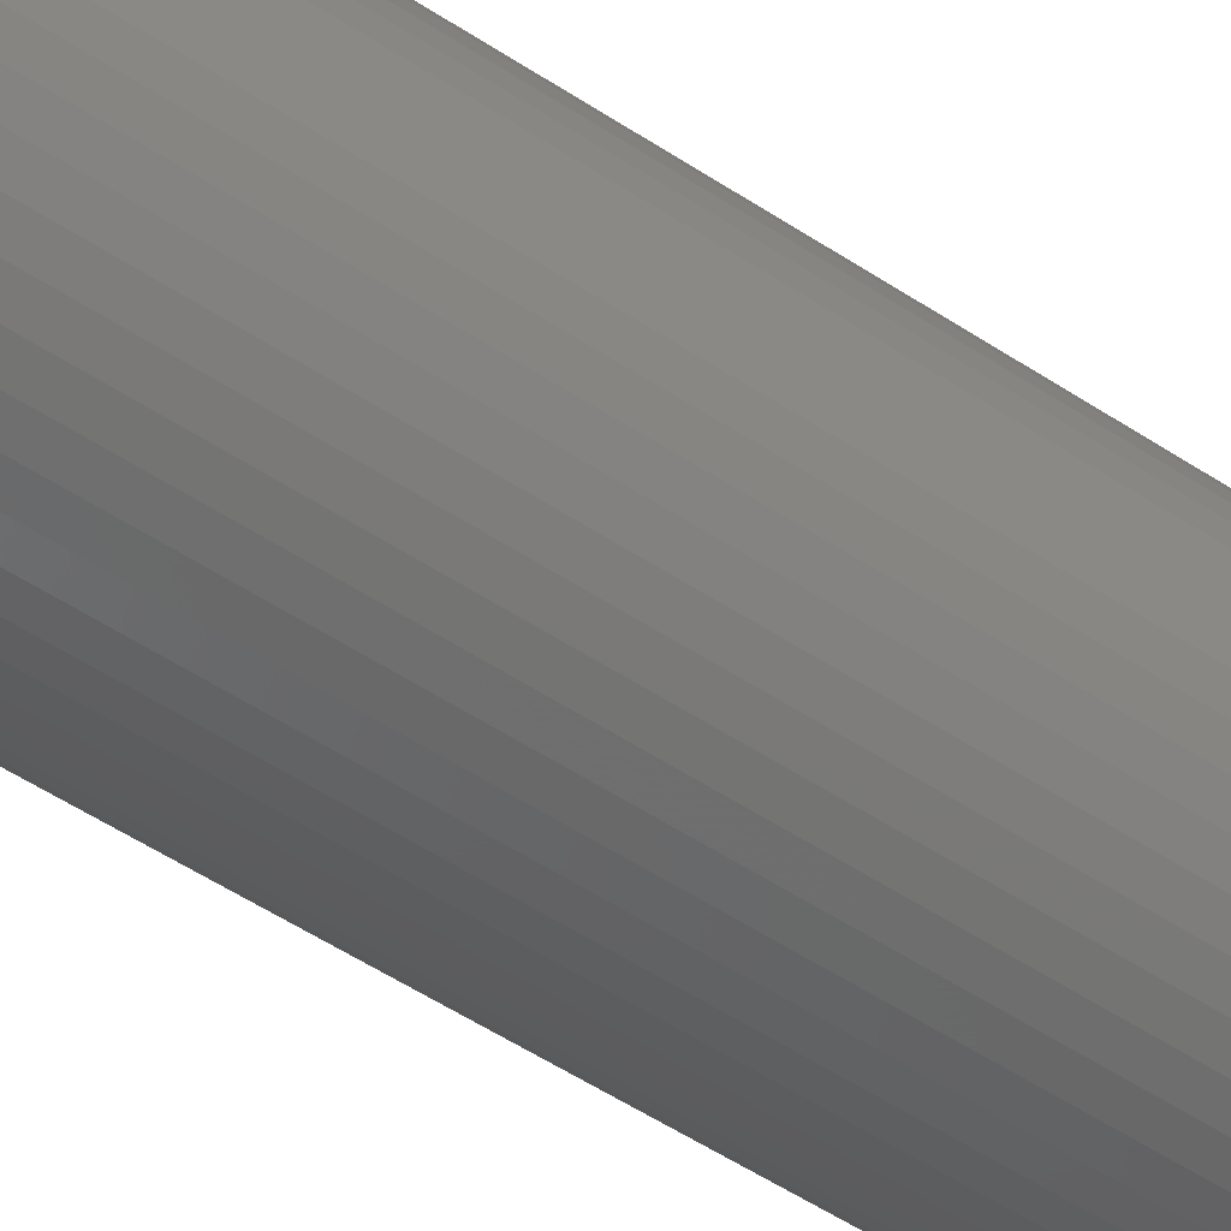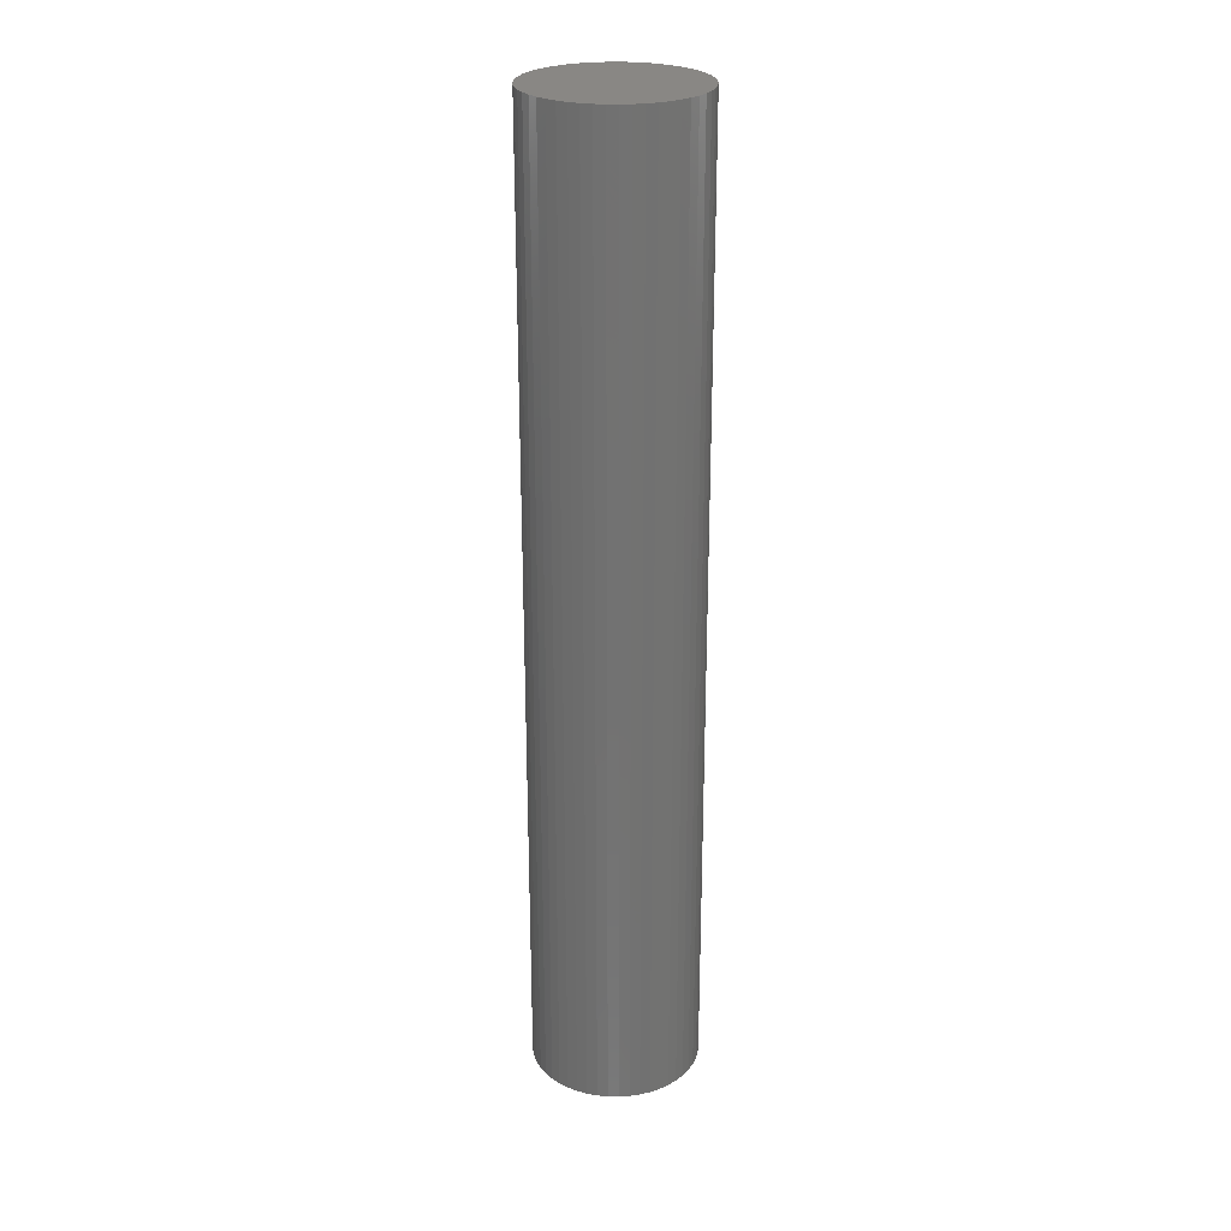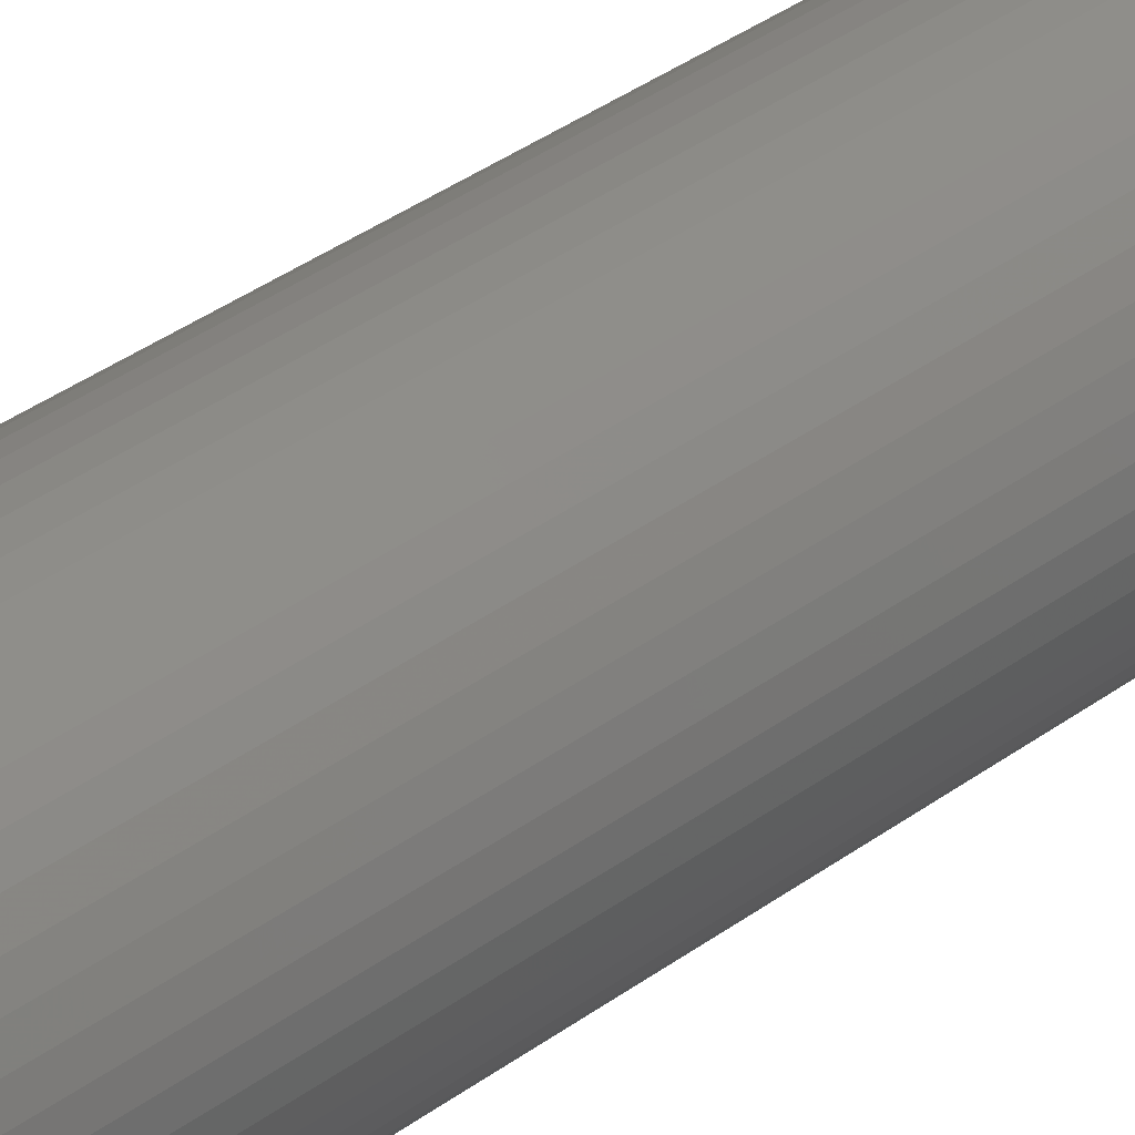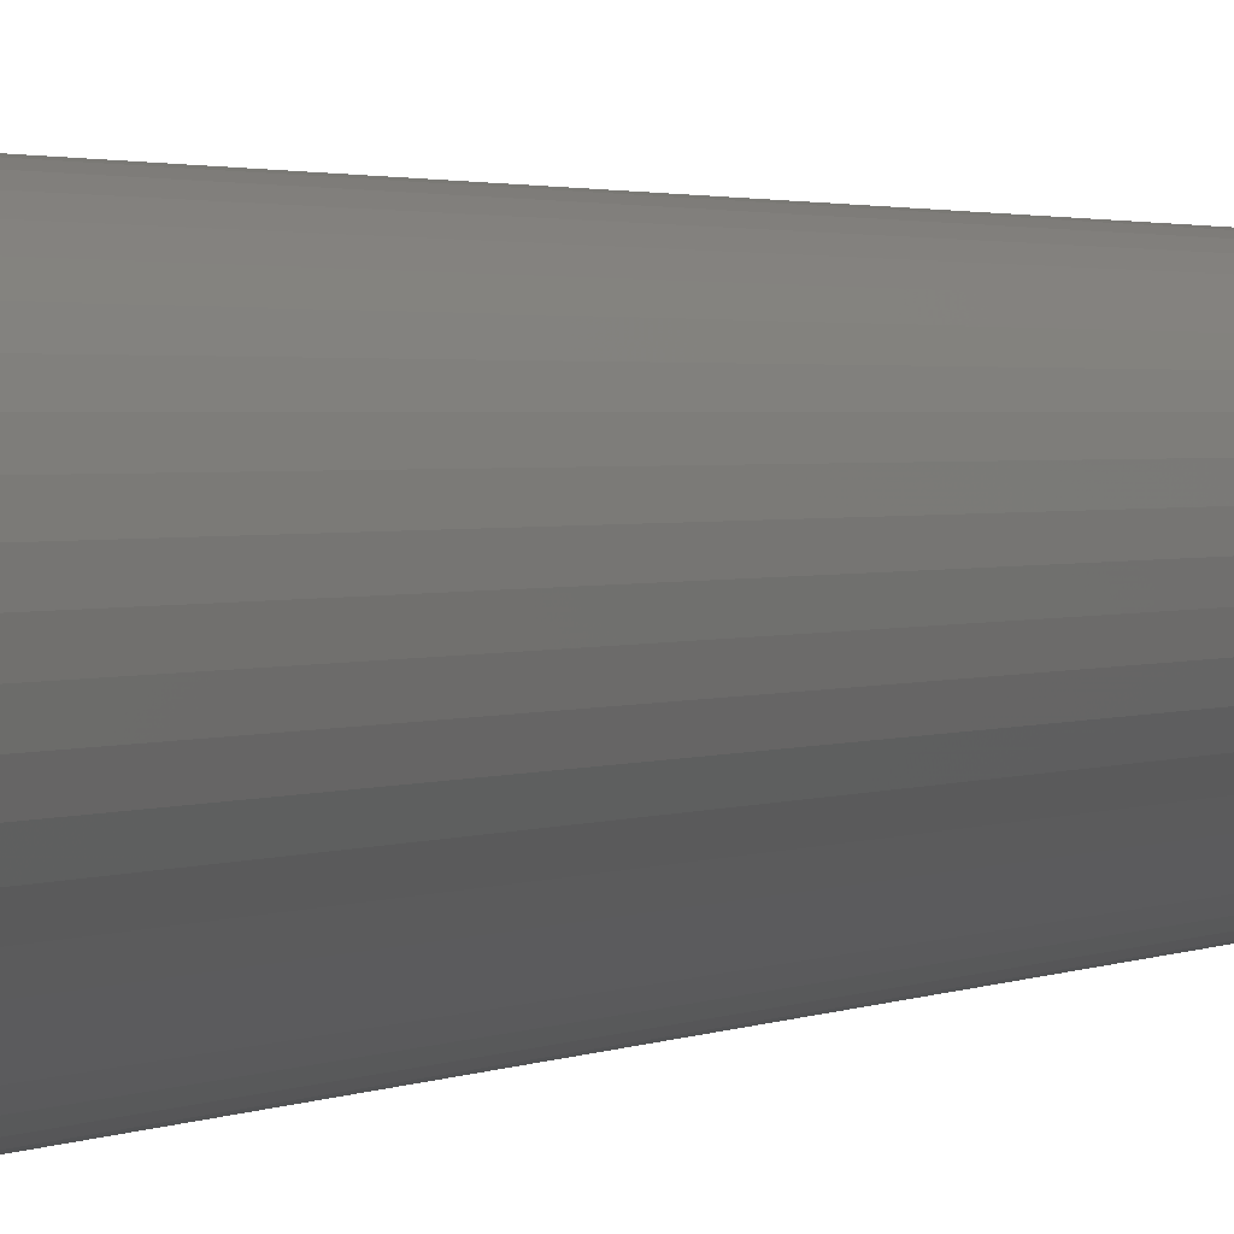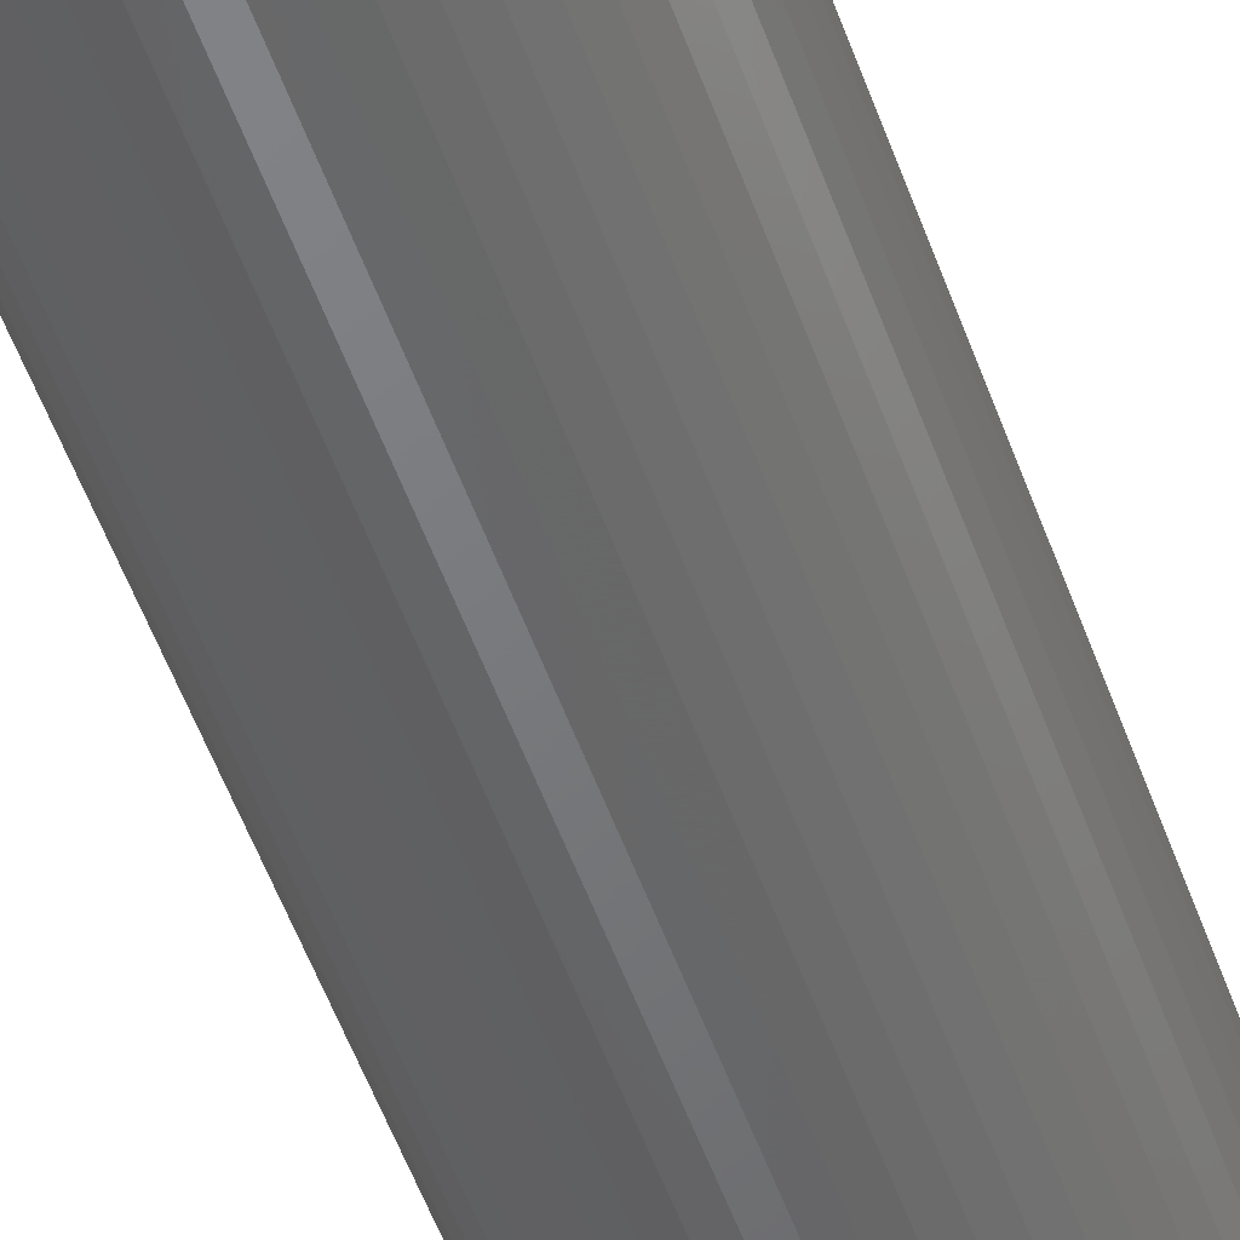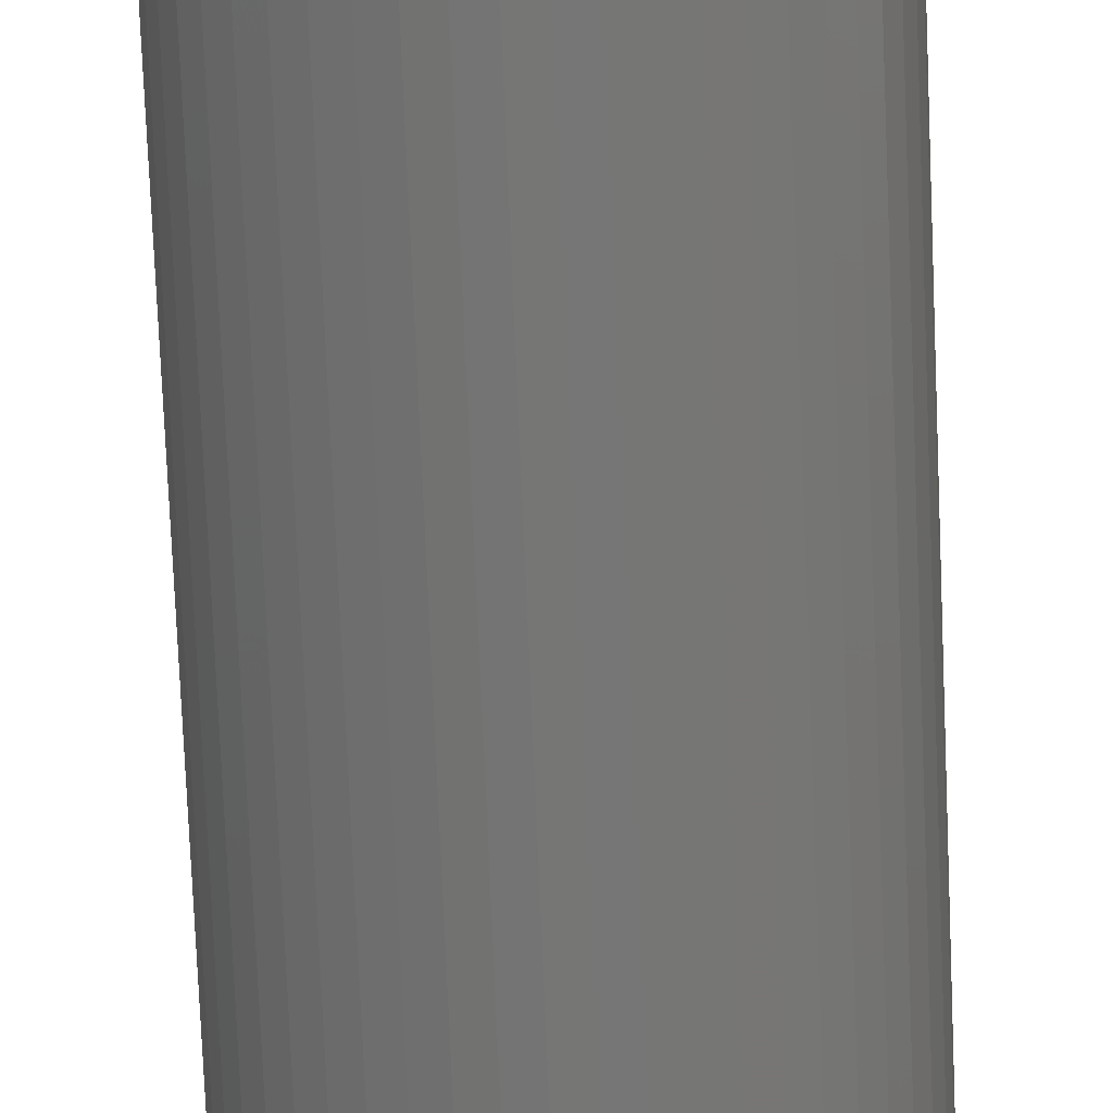
<metadata>
{"format":"stl","ext":"stl","renderer":"f3d","projection":"perspective","resolution":1024,"background":"white","views":[{"elev":-44.1,"azim":50.8,"up":"+Y"},{"elev":25.8,"azim":138.3,"up":"+Z"},{"elev":33.2,"azim":43.8,"up":"+Y"},{"elev":1.2,"azim":-159.1,"up":"+Y"},{"elev":-50.4,"azim":-161.3,"up":"+Y"},{"elev":-68.3,"azim":2.3,"up":"+Y"}]}
</metadata>
<code>
# stl→obj: 100 verts, 196 faces
v 2.35 0 13.5
v 2.331 0.2945 -13.5
v 2.331 0.2945 13.5
v 2.35 0 -13.5
v 0.1476 2.345 -13.5
v -0.1476 2.345 13.5
v 0.1476 2.345 13.5
v -0.1476 2.345 -13.5
v 2.331 -0.2945 13.5
v 2.276 0.5844 13.5
v 2.276 -0.5844 13.5
v 2.185 0.8651 13.5
v 2.185 -0.8651 13.5
v 2.059 1.132 13.5
v 2.059 -1.132 13.5
v 1.901 1.381 13.5
v 1.901 -1.381 13.5
v 1.713 1.609 13.5
v 1.713 -1.609 13.5
v 1.498 1.811 13.5
v 1.498 -1.811 13.5
v 1.259 1.984 13.5
v 1.259 -1.984 13.5
v 1.001 2.126 13.5
v 1.001 -2.126 13.5
v 0.7262 2.235 13.5
v 0.7262 -2.235 13.5
v 0.4403 2.308 13.5
v 0.4403 -2.308 13.5
v 0.1476 -2.345 13.5
v -0.1476 -2.345 13.5
v -0.4403 2.308 13.5
v -0.4403 -2.308 13.5
v -0.7262 2.235 13.5
v -0.7262 -2.235 13.5
v -1.001 2.126 13.5
v -1.001 -2.126 13.5
v -1.259 1.984 13.5
v -1.259 -1.984 13.5
v -1.498 1.811 13.5
v -1.498 -1.811 13.5
v -1.713 1.609 13.5
v -1.713 -1.609 13.5
v -1.901 1.381 13.5
v -1.901 -1.381 13.5
v -2.059 1.132 13.5
v -2.059 -1.132 13.5
v -2.185 0.8651 13.5
v -2.185 -0.8651 13.5
v -2.276 0.5844 13.5
v -2.276 -0.5844 13.5
v -2.331 0.2945 13.5
v -2.331 -0.2945 13.5
v -2.35 0 13.5
v 1.713 1.609 -13.5
v 1.498 1.811 -13.5
v 2.331 -0.2945 -13.5
v 2.276 -0.5844 -13.5
v 2.276 0.5844 -13.5
v 2.185 -0.8651 -13.5
v 2.185 0.8651 -13.5
v 2.059 -1.132 -13.5
v 2.059 1.132 -13.5
v 1.901 -1.381 -13.5
v 1.901 1.381 -13.5
v 1.713 -1.609 -13.5
v 1.498 -1.811 -13.5
v 1.259 -1.984 -13.5
v 1.259 1.984 -13.5
v 1.001 -2.126 -13.5
v 1.001 2.126 -13.5
v 0.7262 -2.235 -13.5
v 0.7262 2.235 -13.5
v 0.4403 -2.308 -13.5
v 0.4403 2.308 -13.5
v 0.1476 -2.345 -13.5
v -0.1476 -2.345 -13.5
v -0.4403 -2.308 -13.5
v -0.4403 2.308 -13.5
v -0.7262 -2.235 -13.5
v -0.7262 2.235 -13.5
v -1.001 -2.126 -13.5
v -1.001 2.126 -13.5
v -1.259 -1.984 -13.5
v -1.259 1.984 -13.5
v -1.498 -1.811 -13.5
v -1.498 1.811 -13.5
v -1.713 -1.609 -13.5
v -1.713 1.609 -13.5
v -1.901 -1.381 -13.5
v -1.901 1.381 -13.5
v -2.059 -1.132 -13.5
v -2.059 1.132 -13.5
v -2.185 -0.8651 -13.5
v -2.185 0.8651 -13.5
v -2.276 -0.5844 -13.5
v -2.276 0.5844 -13.5
v -2.331 -0.2945 -13.5
v -2.331 0.2945 -13.5
v -2.35 0 -13.5
f 1 2 3
f 2 1 4
f 5 6 7
f 6 5 8
f 3 9 1
f 10 9 3
f 10 11 9
f 12 11 10
f 12 13 11
f 14 13 12
f 14 15 13
f 16 15 14
f 16 17 15
f 18 17 16
f 18 19 17
f 20 19 18
f 20 21 19
f 22 21 20
f 22 23 21
f 24 23 22
f 24 25 23
f 26 25 24
f 26 27 25
f 28 27 26
f 28 29 27
f 7 29 28
f 7 30 29
f 6 30 7
f 6 31 30
f 32 31 6
f 32 33 31
f 34 33 32
f 34 35 33
f 36 35 34
f 36 37 35
f 38 37 36
f 38 39 37
f 40 39 38
f 40 41 39
f 42 41 40
f 42 43 41
f 44 43 42
f 44 45 43
f 46 45 44
f 46 47 45
f 48 47 46
f 48 49 47
f 50 49 48
f 50 51 49
f 52 51 50
f 52 53 51
f 53 52 54
f 55 20 18
f 20 55 56
f 57 2 4
f 58 2 57
f 58 59 2
f 60 59 58
f 60 61 59
f 62 61 60
f 62 63 61
f 64 63 62
f 64 65 63
f 66 65 64
f 66 55 65
f 67 55 66
f 67 56 55
f 68 56 67
f 68 69 56
f 70 69 68
f 70 71 69
f 72 71 70
f 72 73 71
f 74 73 72
f 74 75 73
f 76 75 74
f 76 5 75
f 77 5 76
f 77 8 5
f 78 8 77
f 78 79 8
f 80 79 78
f 80 81 79
f 82 81 80
f 82 83 81
f 84 83 82
f 84 85 83
f 86 85 84
f 86 87 85
f 88 87 86
f 88 89 87
f 90 89 88
f 90 91 89
f 92 91 90
f 92 93 91
f 94 93 92
f 94 95 93
f 96 95 94
f 96 97 95
f 98 97 96
f 98 99 97
f 99 98 100
f 87 42 40
f 42 87 89
f 12 63 14
f 63 12 61
f 14 65 16
f 65 14 63
f 71 26 24
f 26 71 73
f 56 22 20
f 22 56 69
f 95 46 93
f 46 95 48
f 91 42 89
f 42 91 44
f 83 38 36
f 38 83 85
f 79 34 32
f 34 79 81
f 13 58 11
f 58 13 60
f 70 23 25
f 23 70 68
f 10 61 12
f 61 10 59
f 3 59 10
f 59 3 2
f 73 28 26
f 28 73 75
f 97 48 95
f 48 97 50
f 100 52 99
f 52 100 54
f 81 36 34
f 36 81 83
f 8 32 6
f 32 8 79
f 9 4 1
f 4 9 57
f 15 60 13
f 60 15 62
f 88 41 43
f 41 88 86
f 92 49 94
f 49 92 47
f 88 45 90
f 45 88 43
f 98 54 100
f 54 98 53
f 77 30 31
f 30 77 76
f 68 21 23
f 21 68 67
f 16 55 18
f 55 16 65
f 75 7 28
f 7 75 5
f 69 24 22
f 24 69 71
f 93 44 91
f 44 93 46
f 99 50 97
f 50 99 52
f 85 40 38
f 40 85 87
f 17 62 15
f 62 17 64
f 11 57 9
f 57 11 58
f 82 35 37
f 35 82 80
f 94 51 96
f 51 94 49
f 76 29 30
f 29 76 74
f 19 64 17
f 64 19 66
f 67 19 21
f 19 67 66
f 72 25 27
f 25 72 70
f 74 27 29
f 27 74 72
f 78 31 33
f 31 78 77
f 90 47 92
f 47 90 45
f 96 53 98
f 53 96 51
f 84 37 39
f 37 84 82
f 80 33 35
f 33 80 78
f 86 39 41
f 39 86 84

</code>
